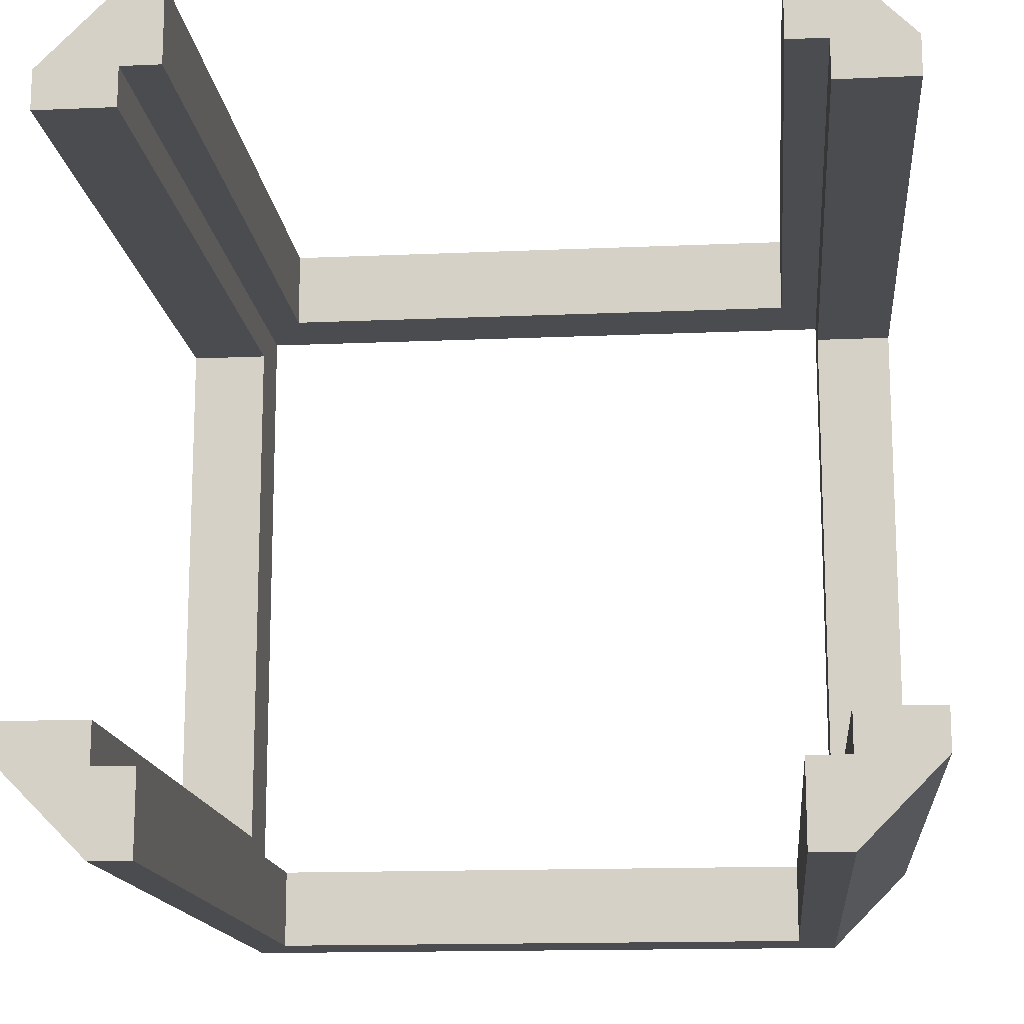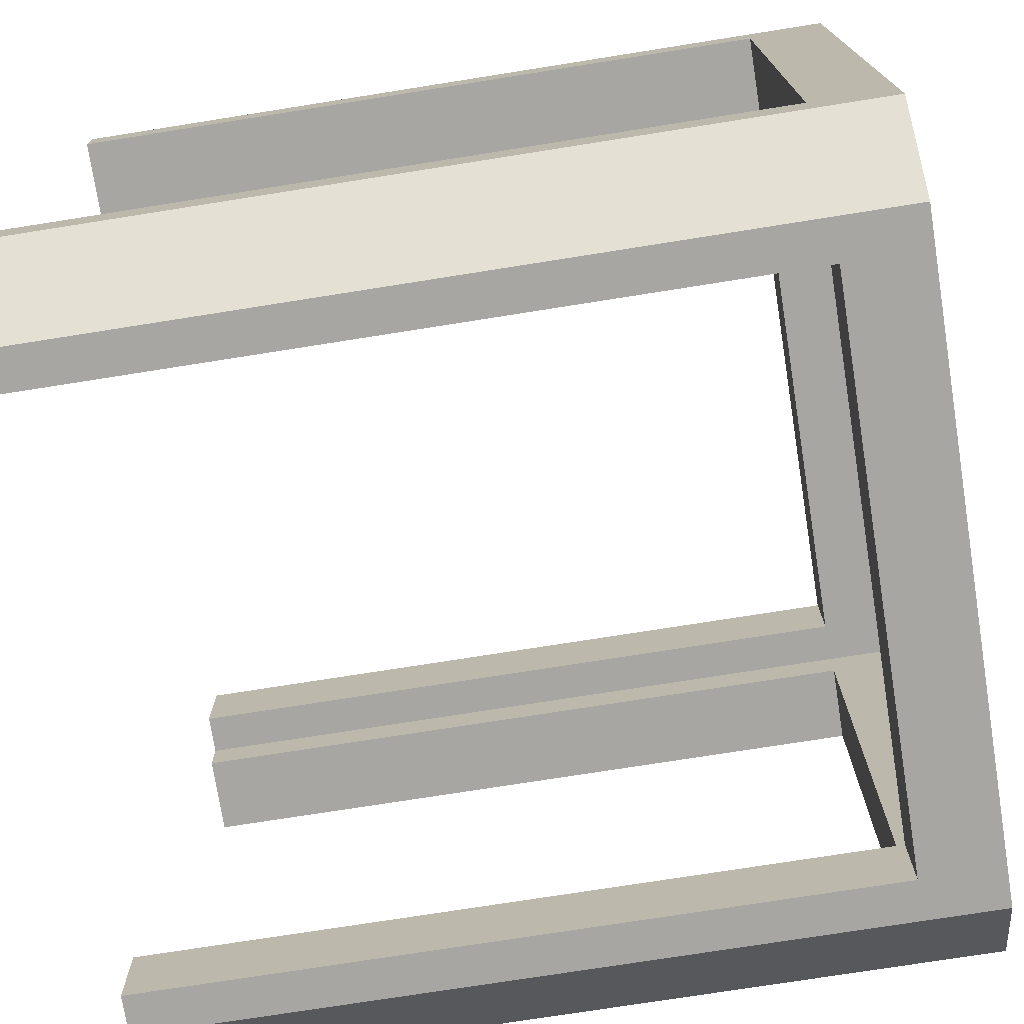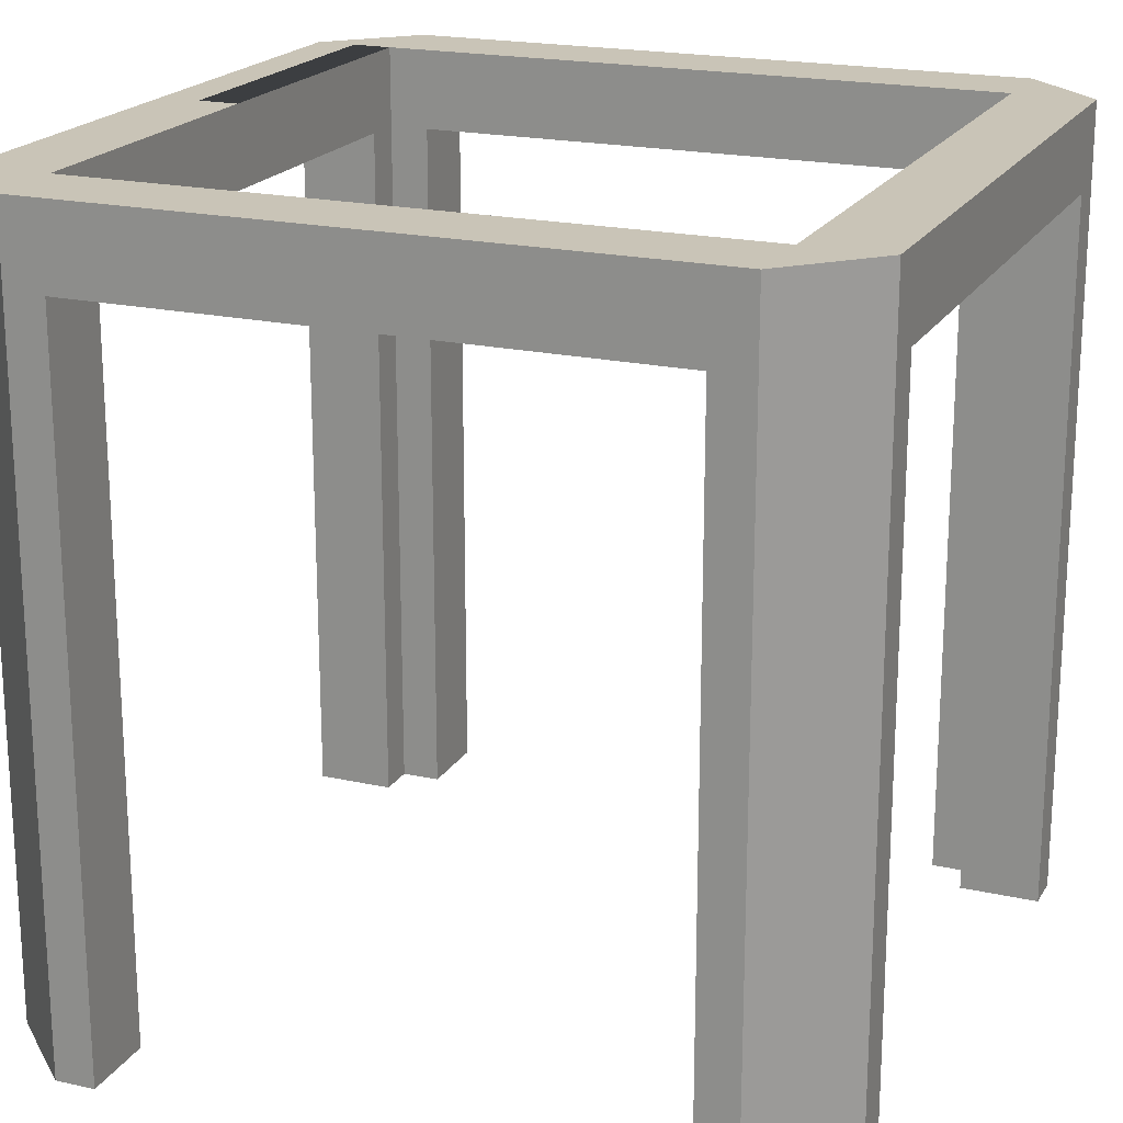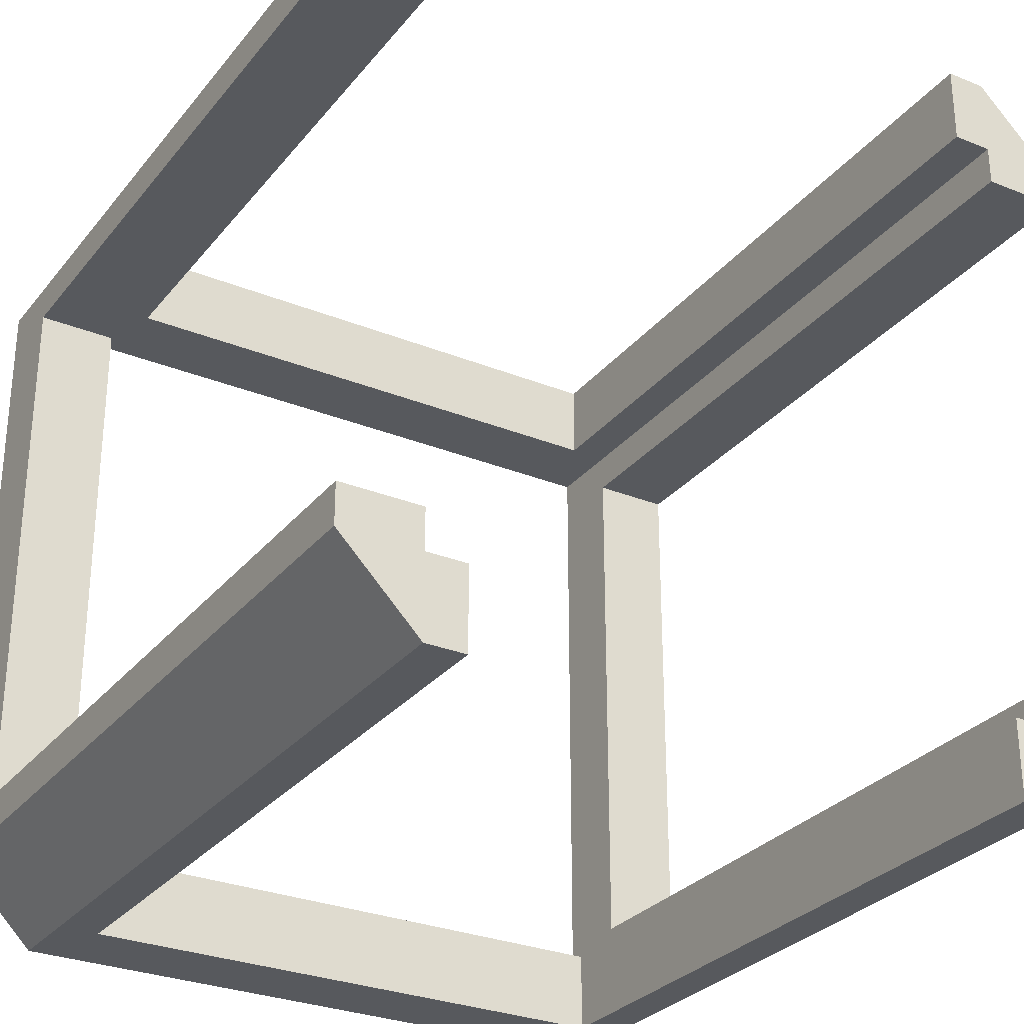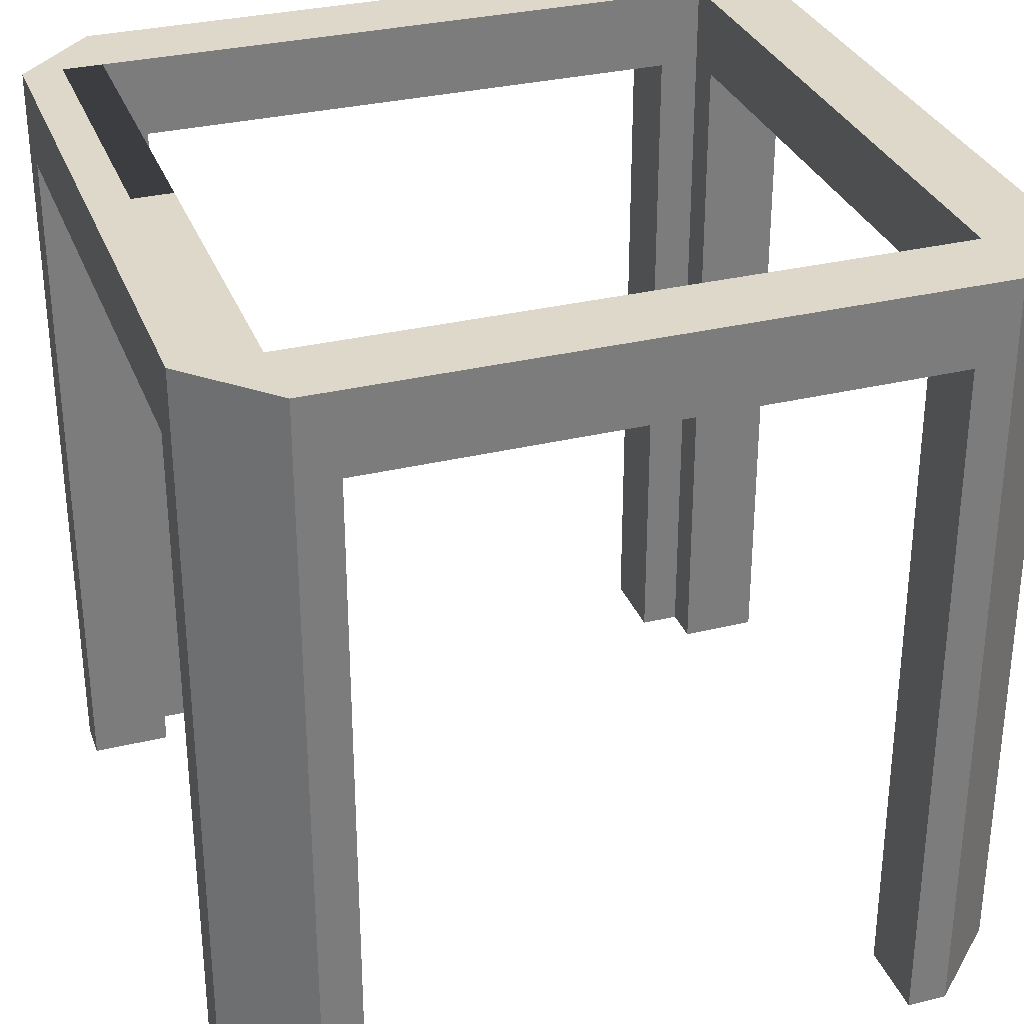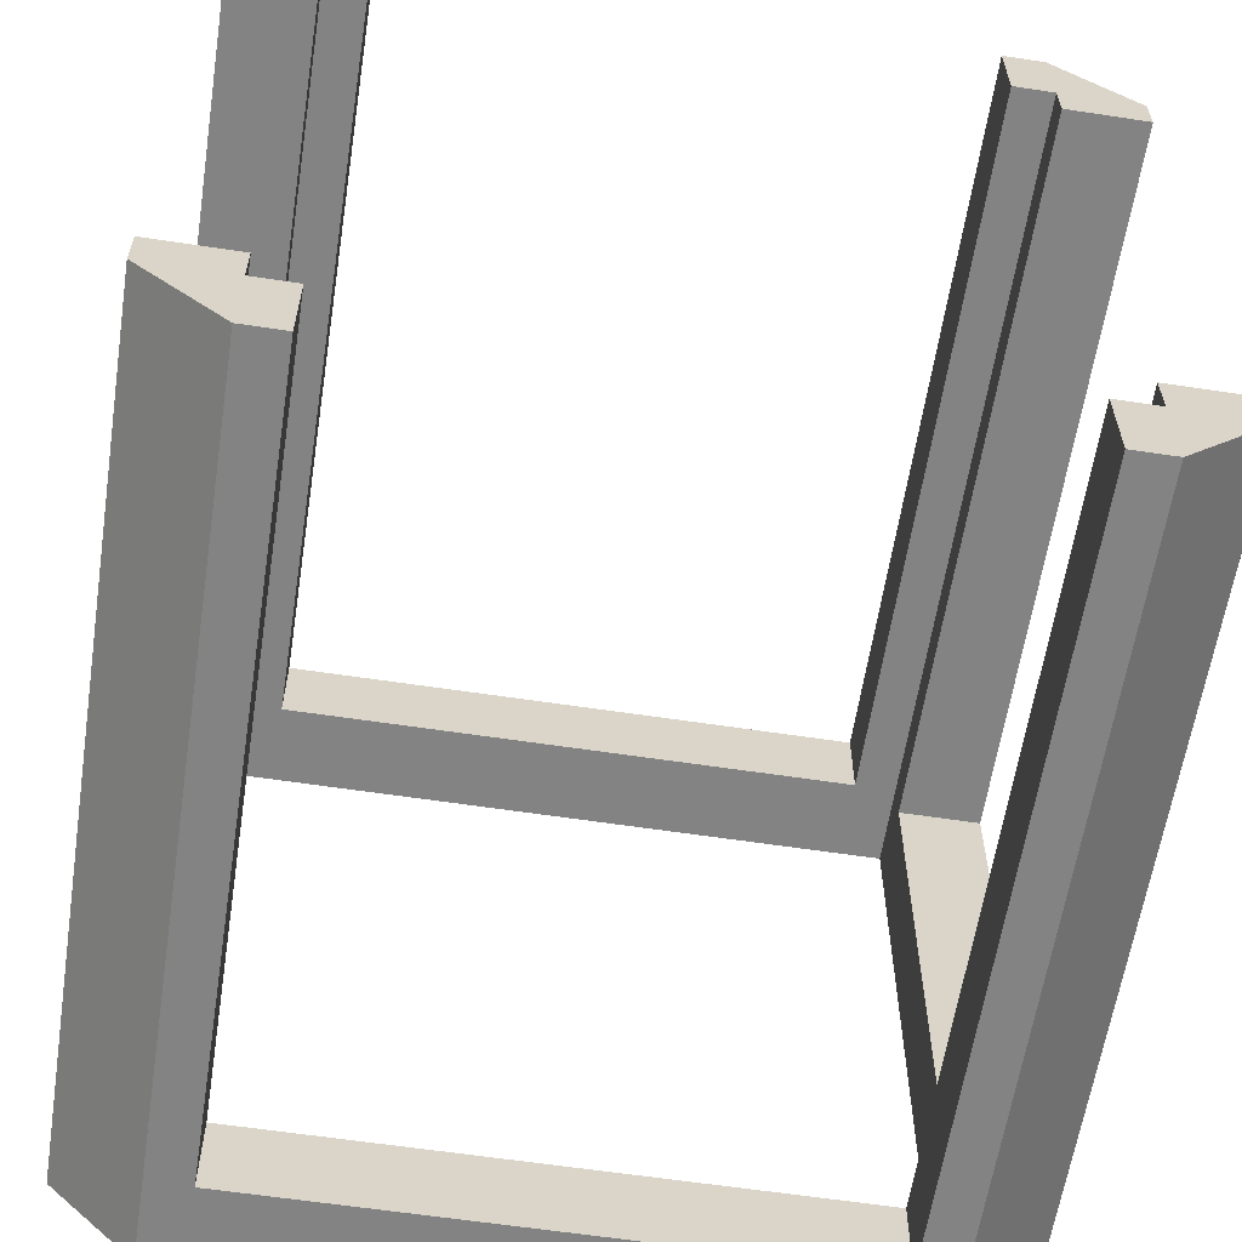
<metadata>
{"format":"obj","ext":"obj","renderer":"f3d","projection":"perspective","resolution":1024,"background":"white","views":[{"elev":-14.9,"azim":5.4,"up":"+Z"},{"elev":-74.3,"azim":99.0,"up":"+Z"},{"elev":19.9,"azim":-67.5,"up":"+Y"},{"elev":-29.3,"azim":-31.0,"up":"+Z"},{"elev":31.6,"azim":-109.0,"up":"+Y"},{"elev":-61.1,"azim":-8.8,"up":"+Z"}]}
</metadata>
<code>
o structure
v -3.2 8 -4
v 3.2 8 -3.2
v 3.2 8 -4
v -3.2 8 -3.2
v -4 8 -3.2
v -3.2 8 3.2
v -3.2 8 4
v -4 8 3.2
v 3.2 8 4
v 4 8 3.2
v 4 8 -3.2
v 3.2 8 3.2
v 3.2 3.2 -4
v 4 3.2 -3.2
v -2.8 3.2 -4
v -3.2 3.2 -4
v -2.8 7.2 -4
v 2.8 7.2 -4
v 2.8 3.2 -4
v -4 3.2 -3.2
v -4 3.2 -2.8
v -4 7.2 -2.8
v -4 7.2 2.8
v -4 3.2 3.2
v -4 3.2 2.8
v -3.2 3.2 4
v 2.8 3.2 4
v 3.2 3.2 4
v 2.8 7.2 4
v -2.8 7.2 4
v -2.8 3.2 4
v 4 3.2 3.2
v 4 7.2 -2.8
v 4 7.2 2.8
v 4 3.2 2.8
v 4 3.2 -2.8
v 3.2 3.2 -3.2
v 2.8 7.2 -3.2
v 2.8 3.2 -3.2
v -2.8 7.2 -3.2
v -3.2 3.2 -3.2
v -2.8 3.2 -3.2
v -3.2 7.2 -2.8
v -3.2 7.2 2.8
v -3.2 3.2 2.8
v -3.2 3.2 3.2
v -3.2 3.2 -2.8
v -2.8 7.2 3.2
v -2.8 3.2 3.2
v 2.8 7.2 3.2
v 3.2 3.2 3.2
v 2.8 3.2 3.2
v 3.2 7.2 2.8
v 3.2 3.2 2.8
v 3.2 7.2 -2.8
v 3.2 3.2 -2.8
v -3.2 -0 4
v -2.8 -0 3.2
v -2.8 -0 4
v -3.2 -0 3.2
v -4 -0 3.2
v -3.2 -0 2.8
v -4 -0 2.8
v -4 0 -2.8
v -3.2 0 -3.2
v -3.2 0 -2.8
v -3.2 0 -4
v -4 0 -3.2
v -2.8 0 -4
v -2.8 0 -3.2
v 2.8 -0 4
v 3.2 -0 3.2
v 3.2 -0 4
v 2.8 -0 3.2
v 4 -0 2.8
v 4 -0 3.2
v 3.2 -0 2.8
v 3.2 0 -2.8
v 4 0 -3.2
v 4 0 -2.8
v 3.2 0 -4
v 3.2 0 -3.2
v 2.8 0 -3.2
v 2.8 0 -4
f 1 2 3
f 2 1 4
f 4 1 5
f 4 5 6
f 6 5 7
f 7 5 8
f 9 3 2
f 9 6 7
f 10 3 9
f 3 10 11
f 9 2 12
f 9 12 6
f 11 13 3
f 13 11 14
f 1 15 16
f 15 1 17
f 17 1 18
f 3 18 1
f 13 18 3
f 18 13 19
f 16 5 1
f 5 16 20
f 21 22 20
f 22 5 20
f 5 22 8
f 8 22 23
f 8 23 24
f 24 23 25
f 26 8 24
f 8 26 7
f 9 27 28
f 27 9 29
f 29 9 30
f 7 30 9
f 26 30 7
f 30 26 31
f 10 28 32
f 28 10 9
f 11 33 14
f 33 11 10
f 33 10 34
f 34 10 32
f 32 35 34
f 36 14 33
f 37 38 39
f 38 37 2
f 4 38 2
f 4 40 38
f 41 40 4
f 40 41 42
f 4 43 41
f 43 4 6
f 43 6 44
f 44 6 45
f 45 6 46
f 47 41 43
f 46 48 49
f 48 46 6
f 12 48 6
f 12 50 48
f 51 50 12
f 50 51 52
f 51 53 54
f 12 53 51
f 12 55 53
f 2 55 12
f 2 56 55
f 56 2 37
f 44 22 43
f 22 44 23
f 30 50 29
f 50 30 48
f 34 55 33
f 55 34 53
f 40 18 38
f 18 40 17
f 23 45 25
f 45 23 44
f 27 50 52
f 50 27 29
f 54 34 35
f 34 54 53
f 33 56 36
f 56 33 55
f 39 18 19
f 18 39 38
f 40 15 17
f 15 40 42
f 47 22 21
f 22 47 43
f 30 49 48
f 49 30 31
f 57 58 59
f 58 57 60
f 60 57 61
f 60 61 62
f 62 61 63
f 61 25 63
f 25 61 24
f 46 62 45
f 62 46 60
f 60 49 58
f 49 60 46
f 31 58 49
f 58 31 59
f 31 57 59
f 57 31 26
f 57 24 61
f 24 57 26
f 64 65 66
f 65 64 67
f 67 64 68
f 69 65 67
f 65 69 70
f 67 15 69
f 15 67 16
f 42 65 70
f 65 42 41
f 47 65 41
f 65 47 66
f 64 20 68
f 20 64 21
f 68 16 67
f 16 68 20
f 71 72 73
f 72 71 74
f 75 73 72
f 73 75 76
f 75 72 77
f 73 27 71
f 27 73 28
f 52 72 74
f 72 52 51
f 72 54 77
f 54 72 51
f 32 75 35
f 75 32 76
f 28 76 32
f 76 28 73
f 78 79 80
f 79 78 81
f 81 78 82
f 81 82 83
f 81 83 84
f 36 79 14
f 79 36 80
f 78 37 82
f 37 78 56
f 82 39 83
f 39 82 37
f 19 81 84
f 81 19 13
f 14 81 13
f 81 14 79
f 71 52 74
f 52 71 27
f 36 78 80
f 78 36 56
f 83 19 84
f 19 83 39
f 66 21 64
f 21 66 47
f 25 62 63
f 62 25 45
f 42 69 15
f 69 42 70
f 77 35 75
f 35 77 54

</code>
